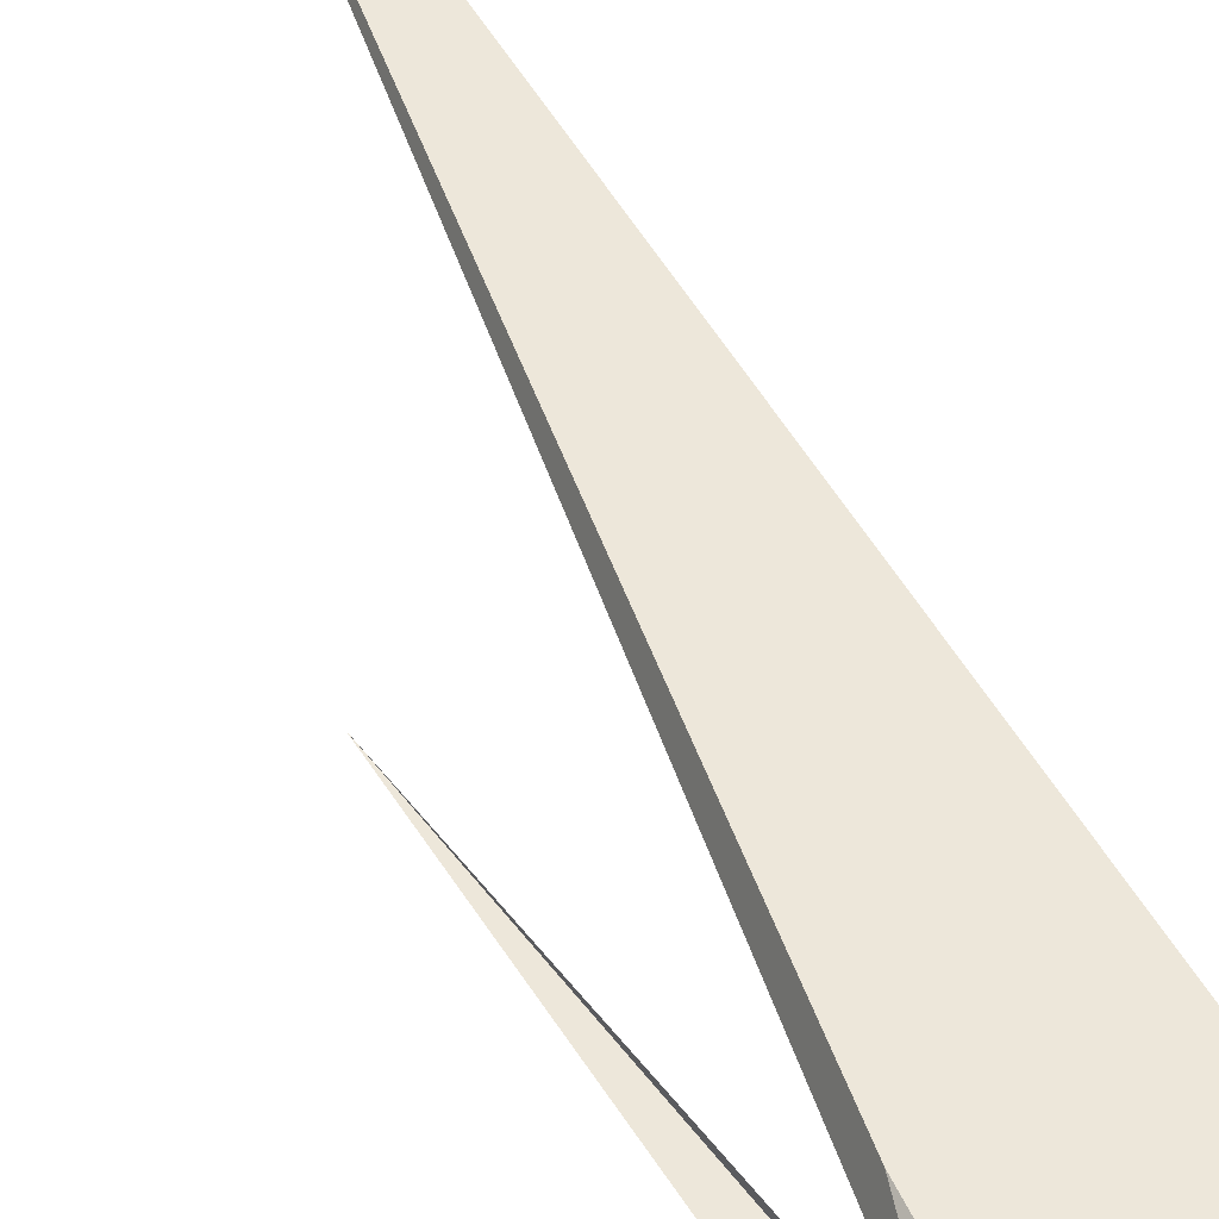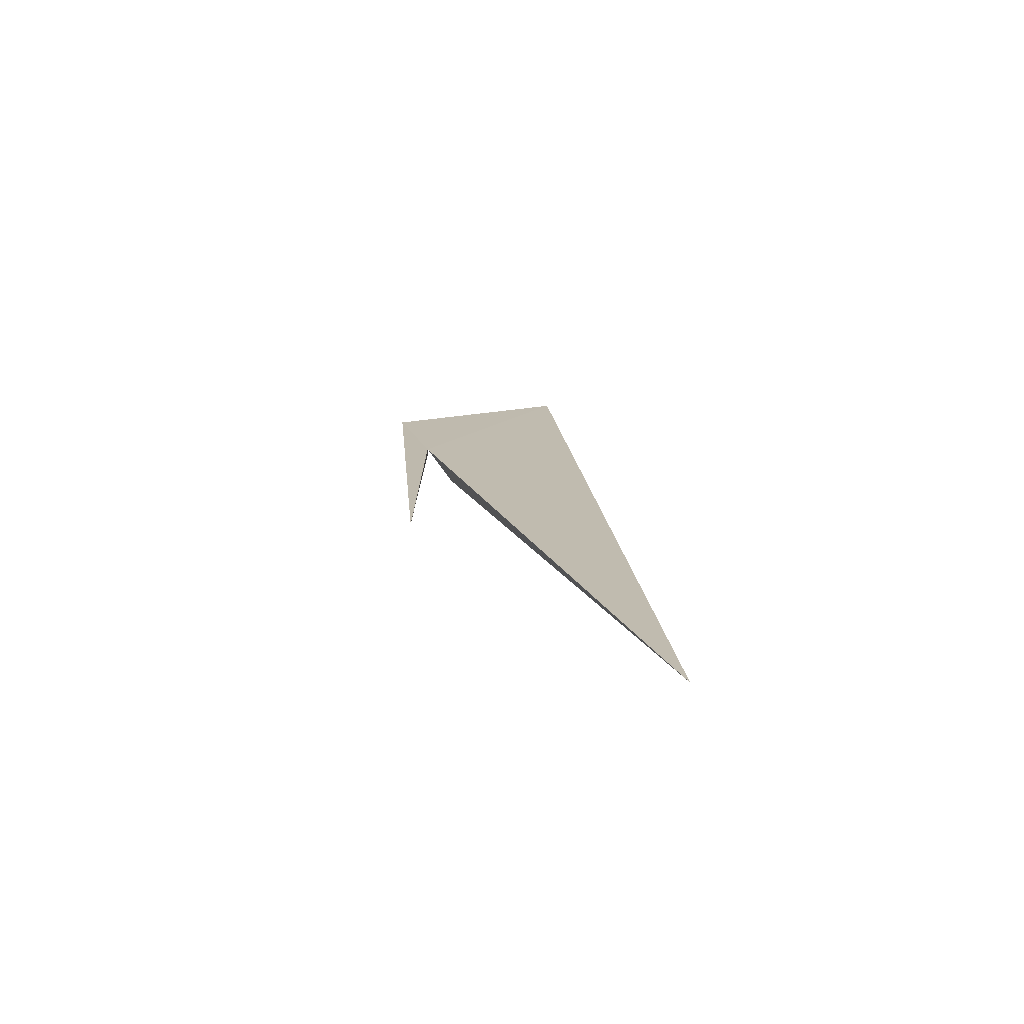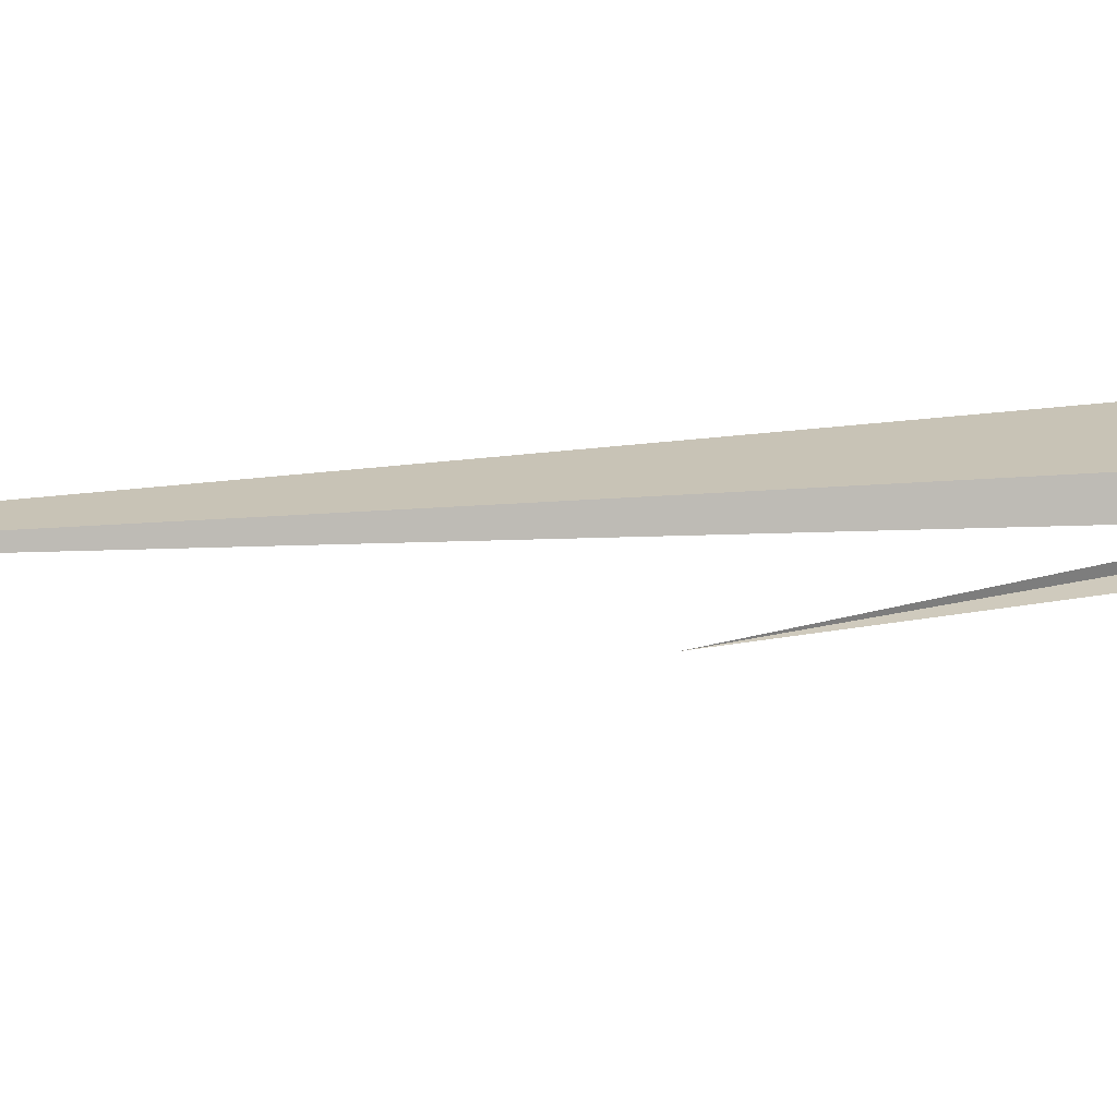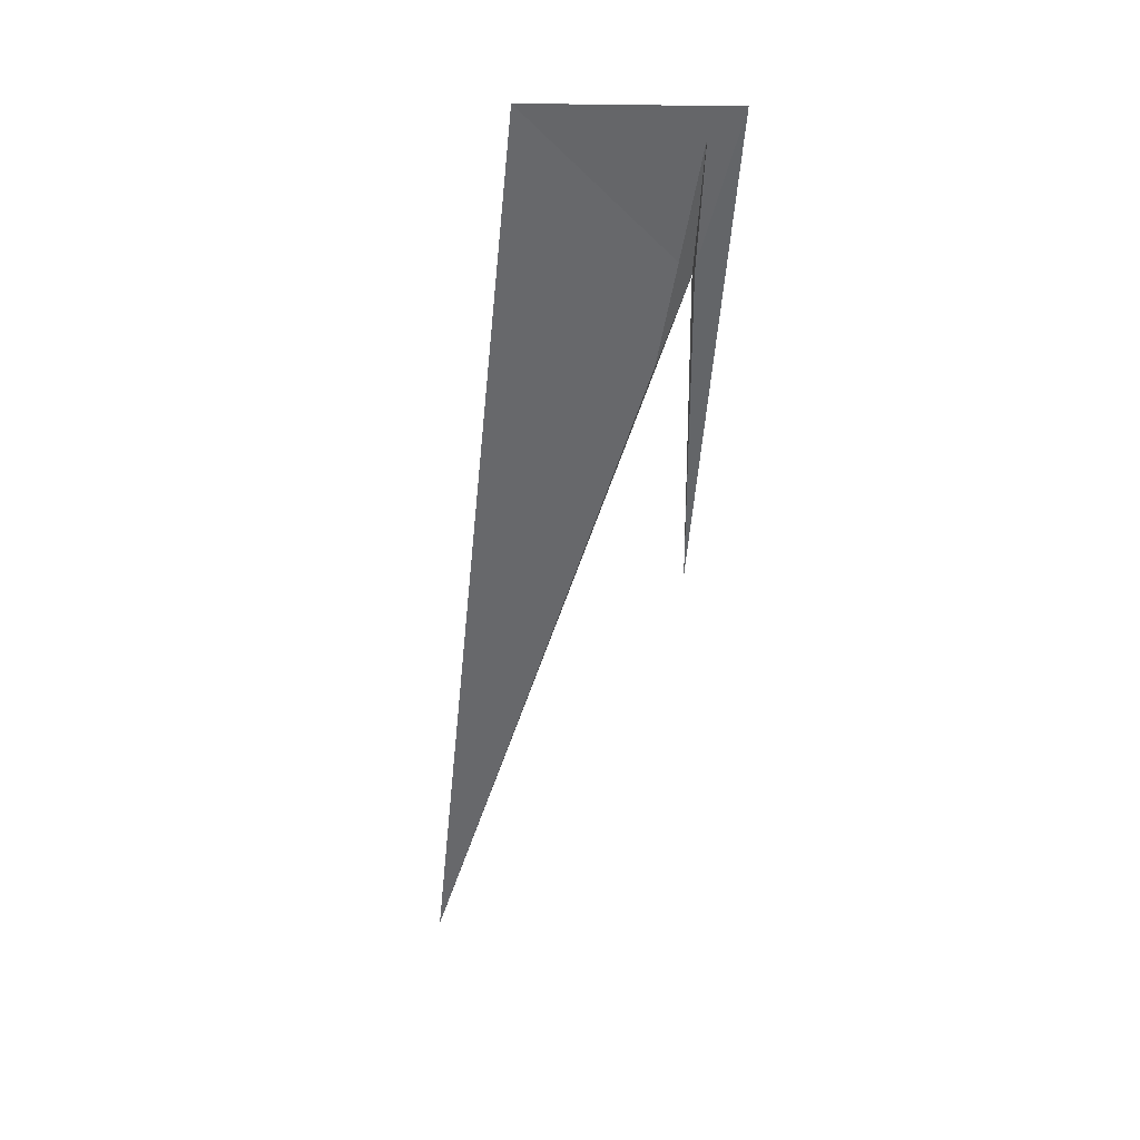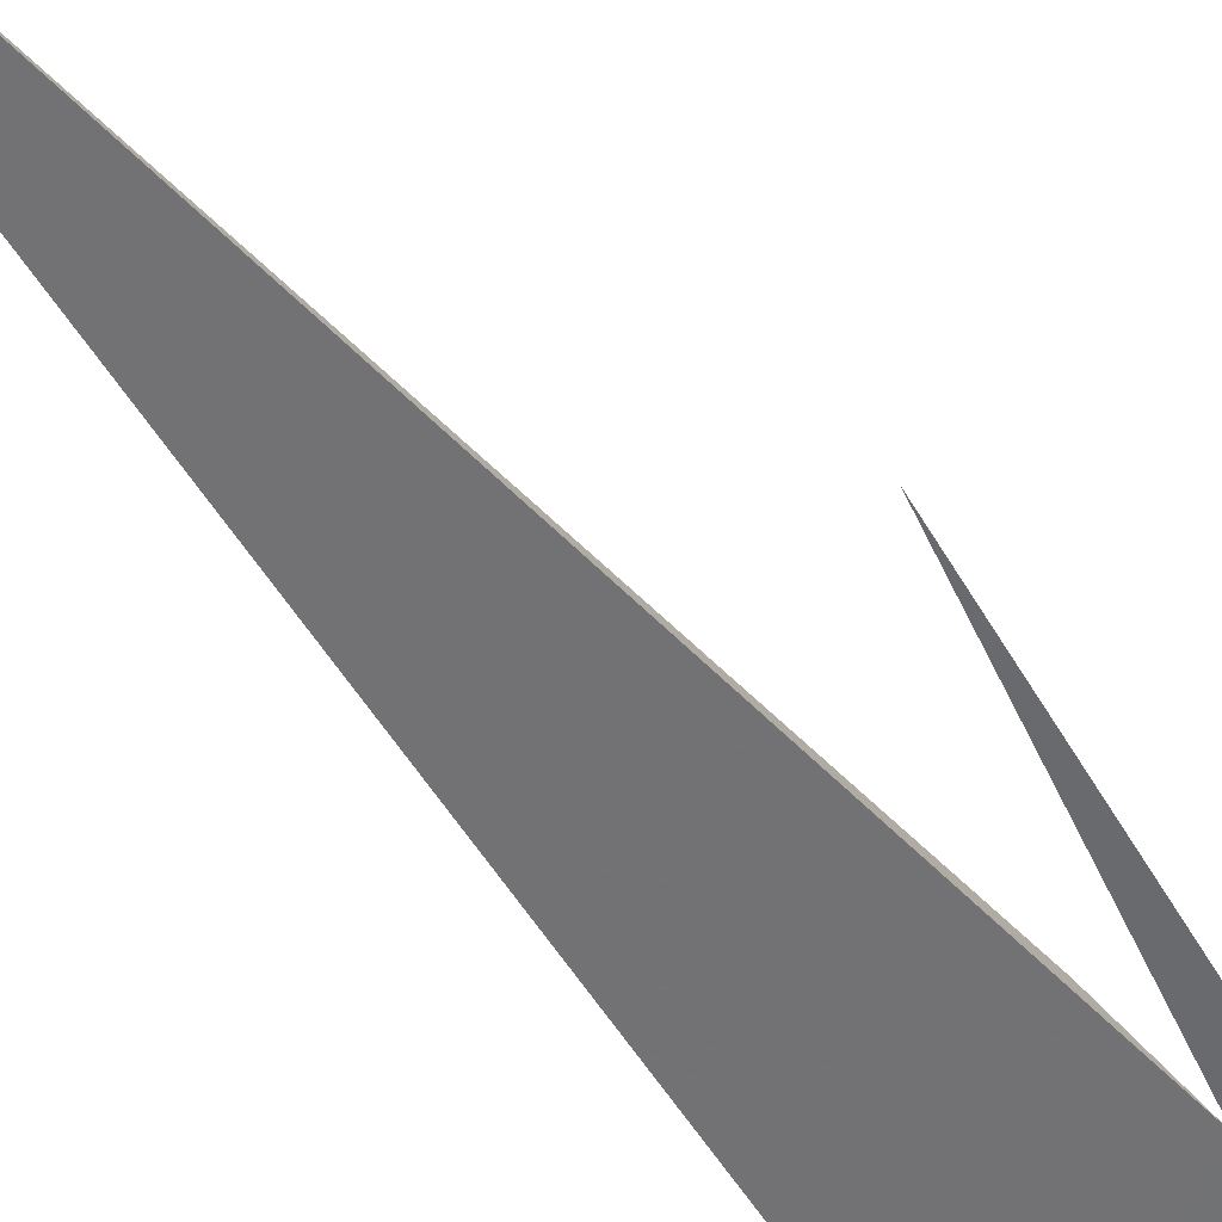
<metadata>
{"format":"obj","ext":"obj","renderer":"f3d","projection":"perspective","resolution":1024,"background":"white","views":[{"elev":50.4,"azim":-35.7,"up":"+Y"},{"elev":-76.3,"azim":0.5,"up":"+Z"},{"elev":26.2,"azim":-114.2,"up":"+Y"},{"elev":40.9,"azim":176.8,"up":"+Z"},{"elev":-49.6,"azim":-155.4,"up":"+Y"}]}
</metadata>
<code>
v -7.32 3.796 125
v -7.328 3.883 125
v -7.35 3.901 122.3
v -7.371 3.845 126
v -7.371 3.857 126
v -7.066 3.978 124.3
v -5.325 4.016 118.5
v -6.113 3.594 126.2
v -7.643 3.763 126.2
f 1 4 5
f 1 7 6
f 1 8 7
f 1 9 8
f 1 3 9
f 1 2 3
f 1 5 2
f 1 6 4

</code>
